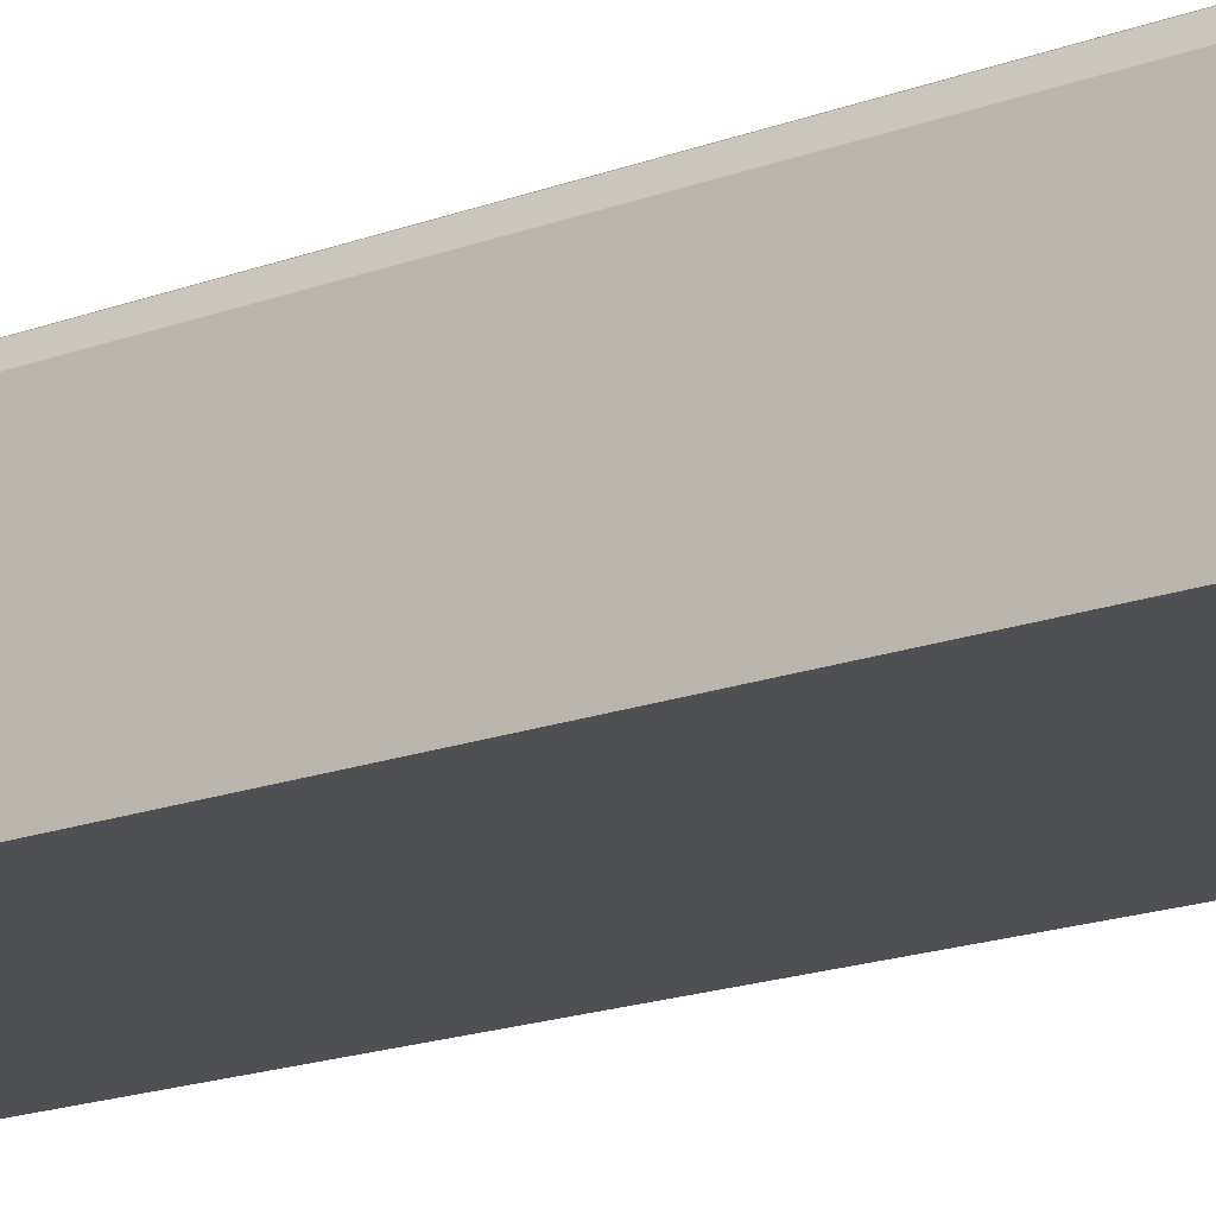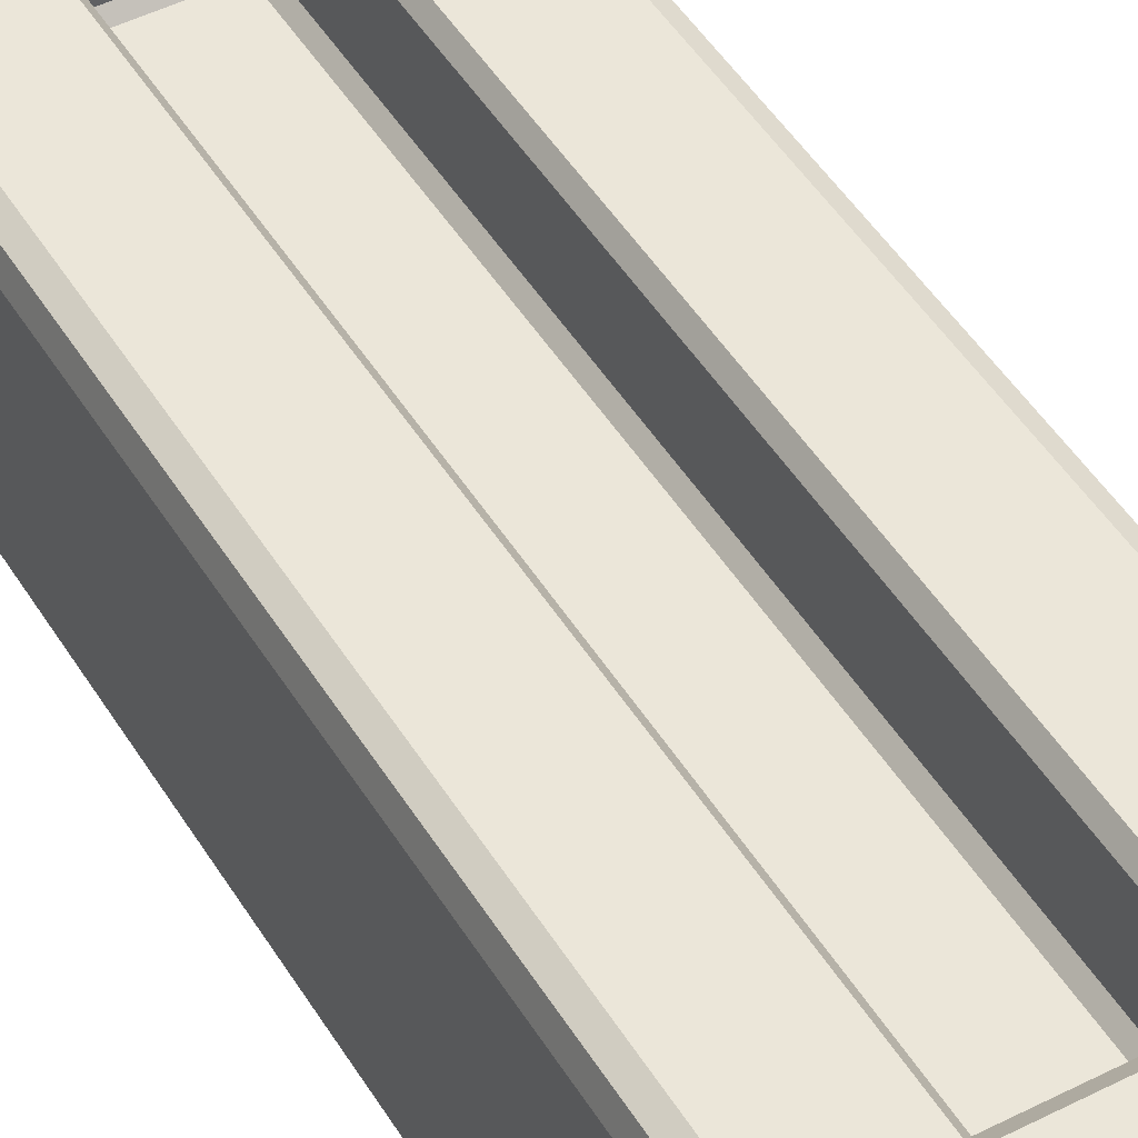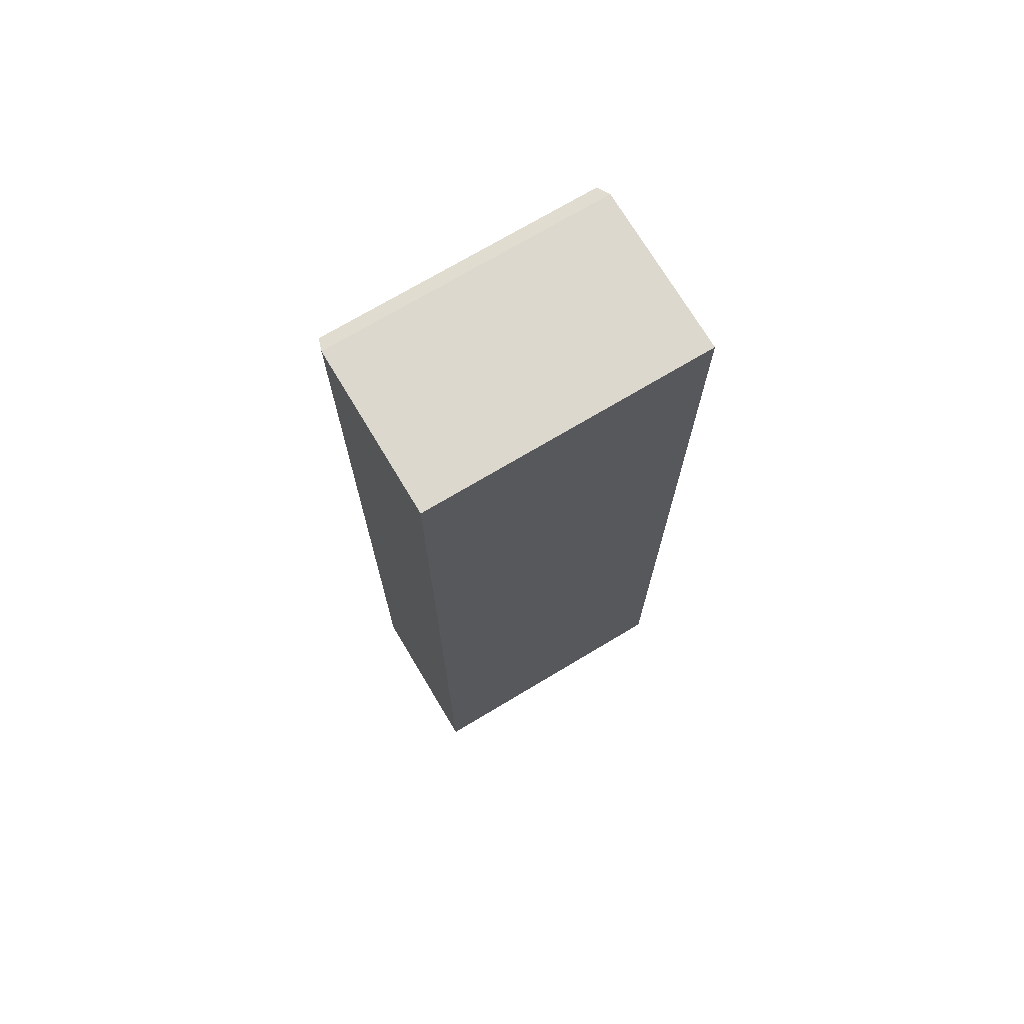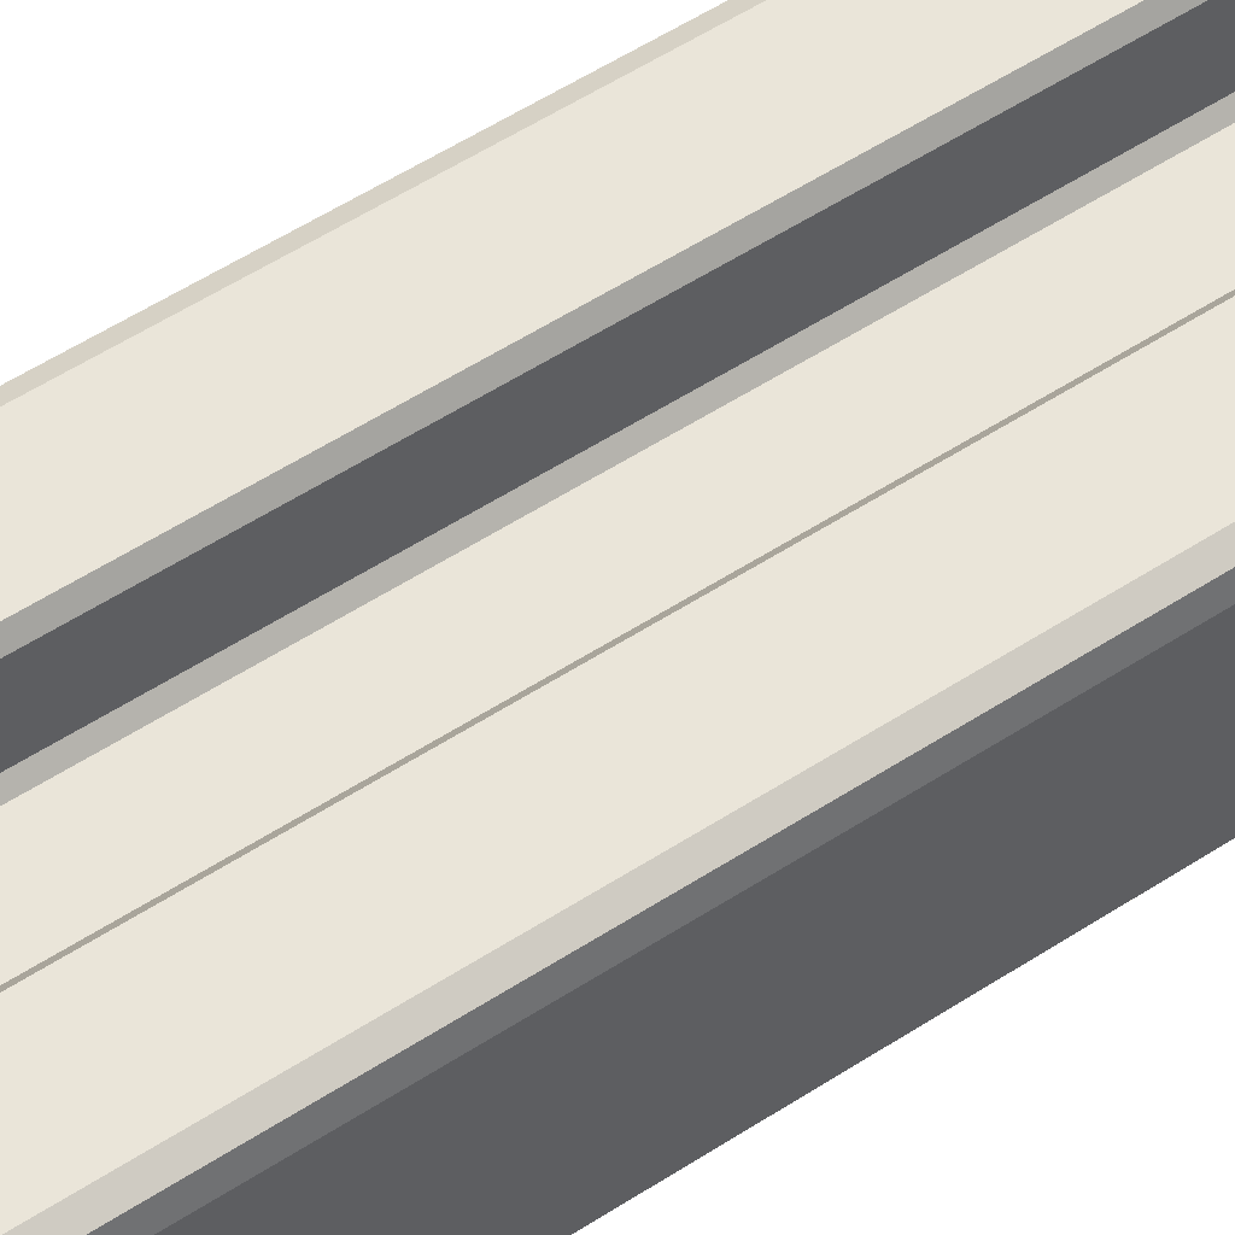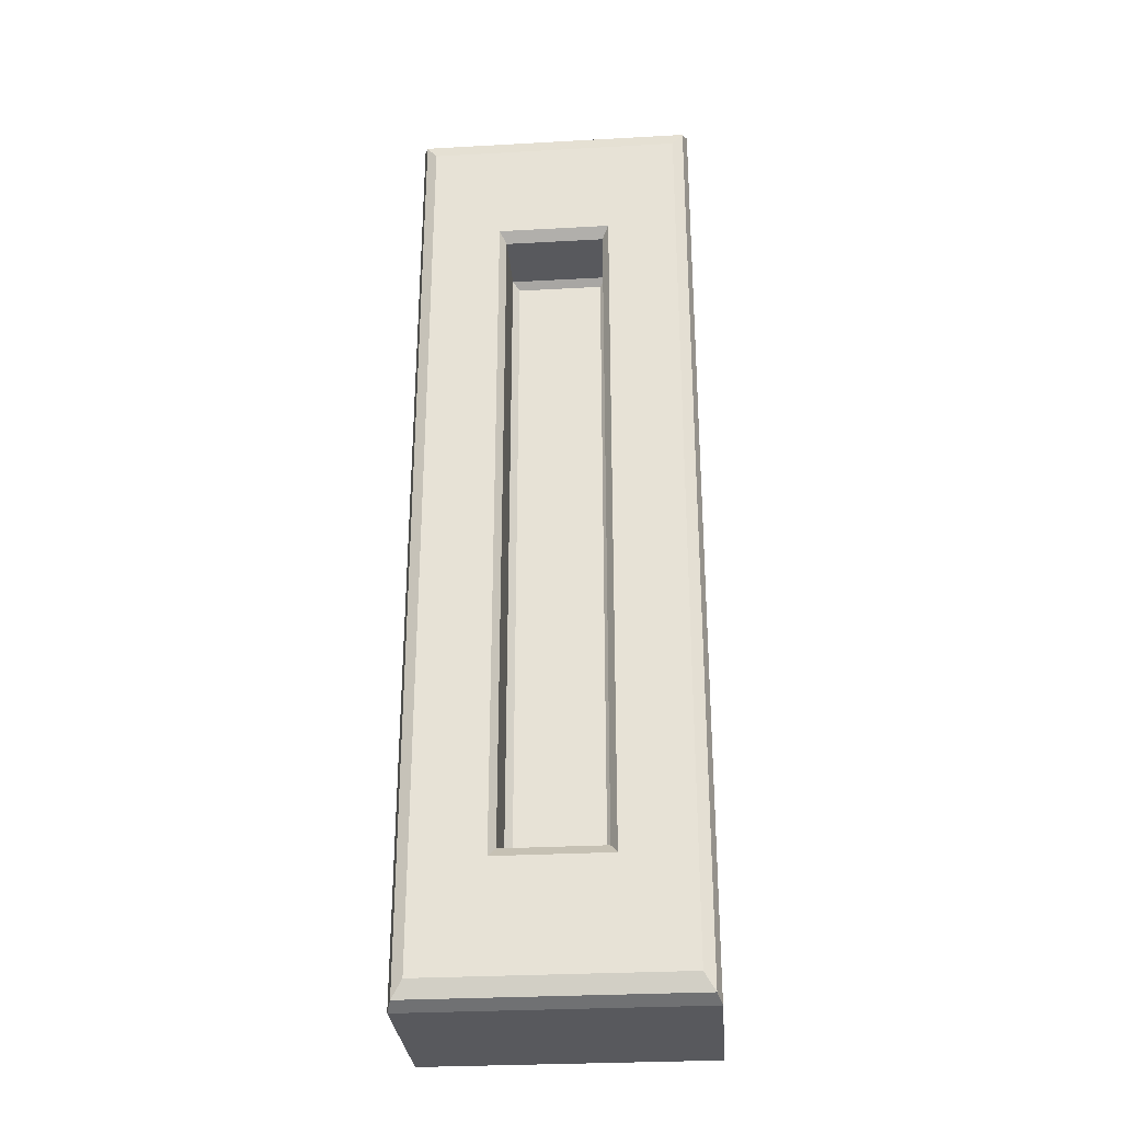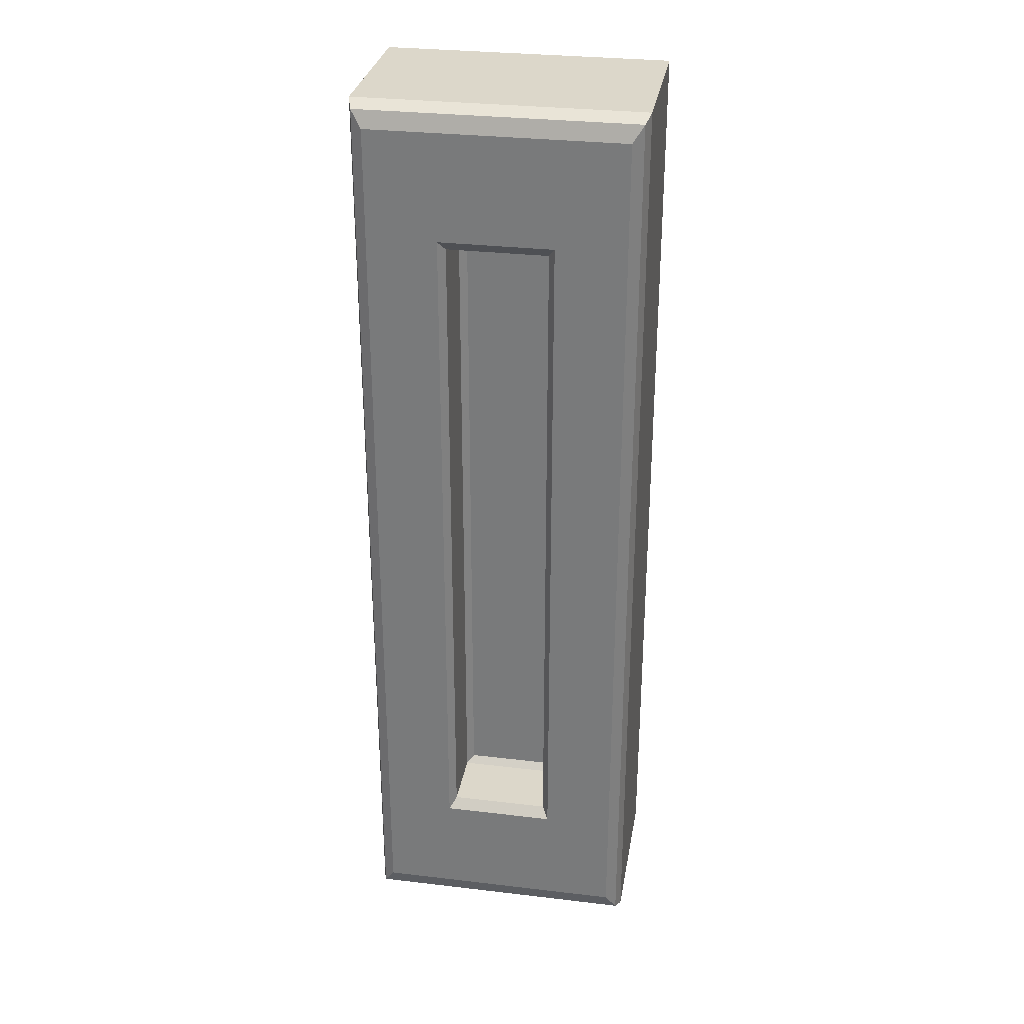
<metadata>
{"format":"obj","ext":"obj","renderer":"f3d","projection":"perspective","resolution":1024,"background":"white","views":[{"elev":-19.0,"azim":124.6,"up":"+Y"},{"elev":47.2,"azim":150.1,"up":"+Y"},{"elev":72.4,"azim":-30.9,"up":"+Z"},{"elev":57.9,"azim":-123.6,"up":"+Y"},{"elev":-29.9,"azim":-175.4,"up":"+Z"},{"elev":30.4,"azim":-170.3,"up":"+Z"}]}
</metadata>
<code>
o Cube.006
v -0.04482 -0.007004 0.1601
v -0.04482 -0.007005 -0.1412
v 0.04482 -0.007004 0.1601
v 0.04482 -0.007005 -0.1412
v -0.04482 0.03838 0.1601
v -0.03996 0.04482 0.1526
v -0.0434 0.04294 0.1579
v -0.03996 0.04482 -0.1337
v -0.04482 0.03838 -0.1412
v -0.0434 0.04293 -0.139
v 0.03996 0.04482 -0.1337
v 0.04482 0.03838 -0.1412
v 0.0434 0.04293 -0.139
v 0.03996 0.04482 0.1526
v 0.04482 0.03838 0.1601
v 0.0434 0.04294 0.1579
v -0.01792 0.04482 0.1187
v -0.01581 0.04203 0.1155
v -0.01581 0.04203 -0.0966
v -0.01792 0.04482 -0.09984
v 0.01581 0.04203 0.1155
v 0.01792 0.04482 0.1187
v 0.01581 0.04203 -0.0966
v 0.01792 0.04482 -0.09984
v -0.01581 0.02184 0.1155
v -0.01364 0.01967 0.1133
v -0.01364 0.01967 -0.09442
v -0.01581 0.02184 -0.0966
v 0.01364 0.01967 -0.09442
v 0.01581 0.02184 -0.0966
v 0.01364 0.01967 0.1133
v 0.01581 0.02184 0.1155
v -0.04482 -0.0139 -0.1412
v -0.04482 -0.0139 0.1601
v 0.04482 -0.0139 -0.1412
v 0.04482 -0.0139 0.1601
f 17 20 8 6
f 1 5 9 2
f 2 4 35 33
f 24 22 14 11
f 2 9 12 4
f 4 12 15 3
f 23 19 28 30
f 18 21 32 25
f 22 17 6 14
f 21 23 30 32
f 20 24 11 8
f 6 8 10 7
f 7 10 9 5
f 8 11 13 10
f 10 13 12 9
f 11 14 16 13
f 13 16 15 12
f 14 6 7 16
f 16 7 5 15
f 3 15 5 1
f 18 19 20 17
f 19 23 24 20
f 23 21 22 24
f 21 18 17 22
f 29 27 26 31
f 26 27 28 25
f 27 29 30 28
f 29 31 32 30
f 31 26 25 32
f 19 18 25 28
f 33 35 36 34
f 4 3 36 35
f 1 2 33 34
f 3 1 34 36

</code>
